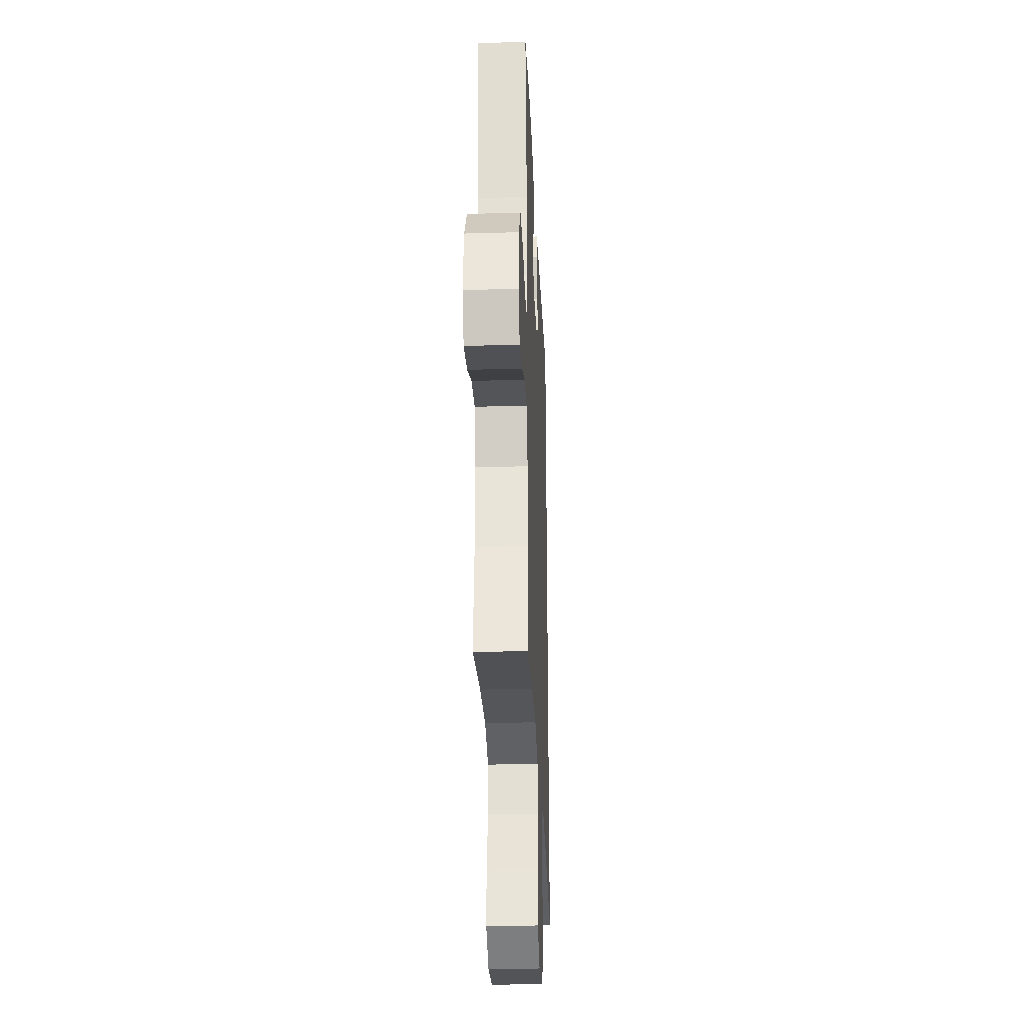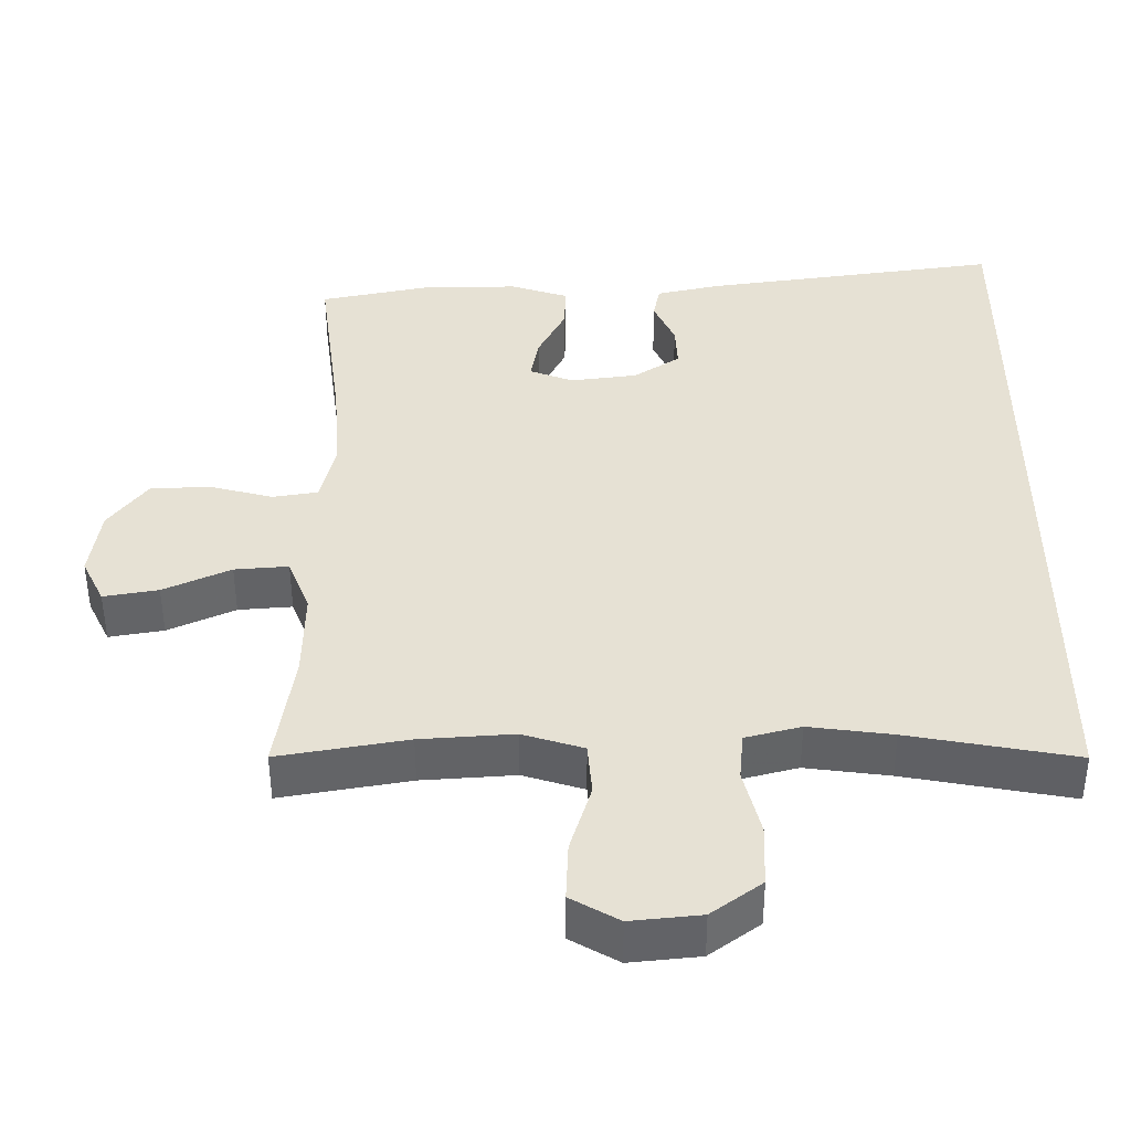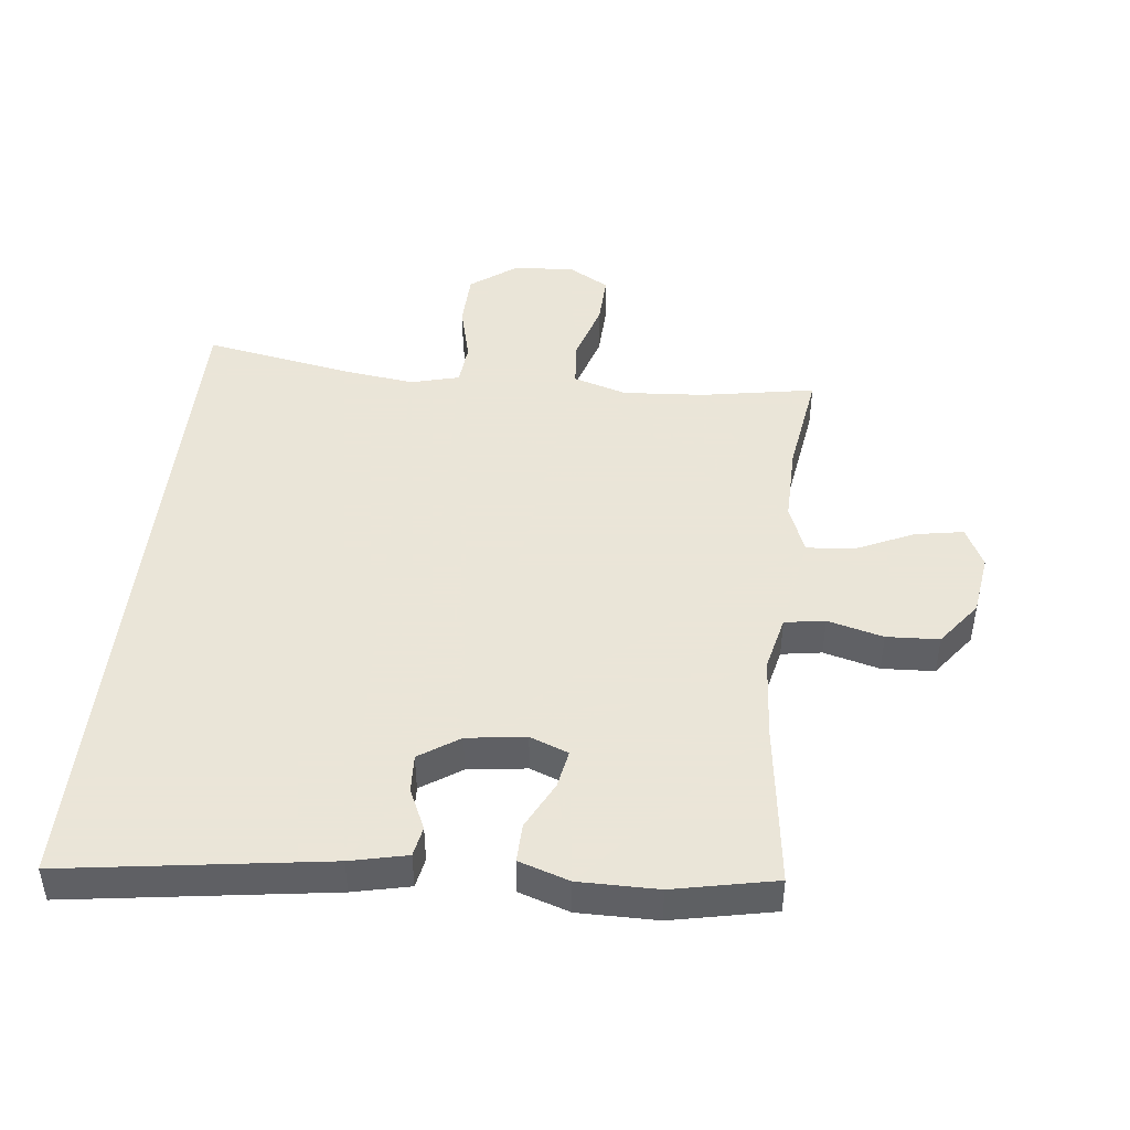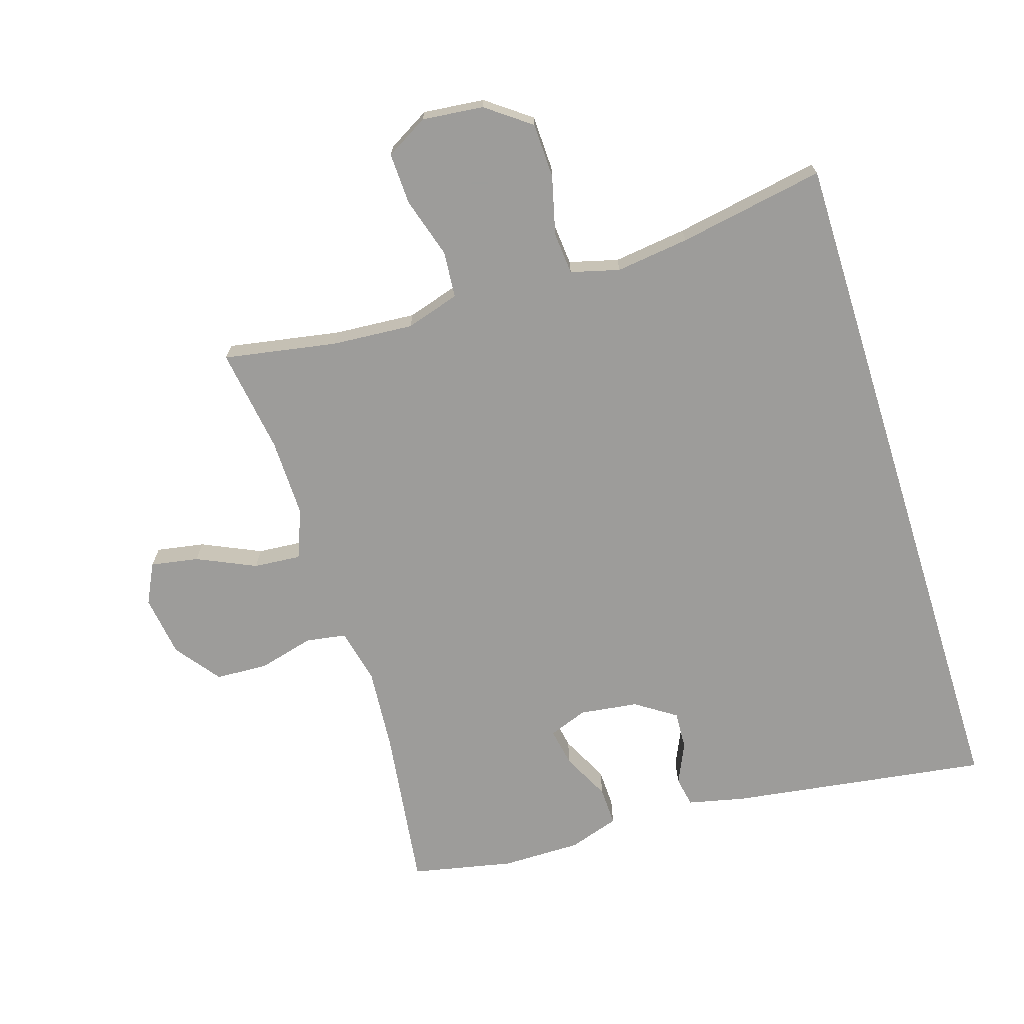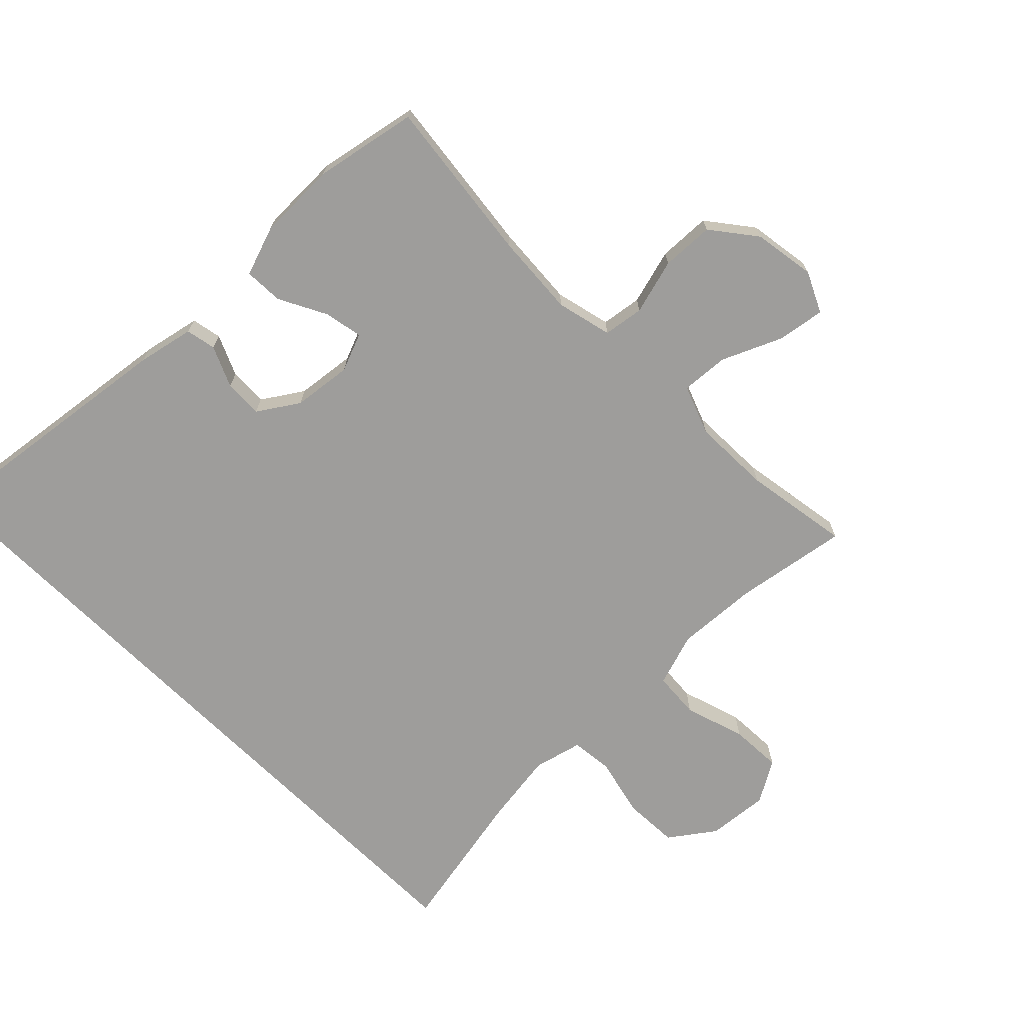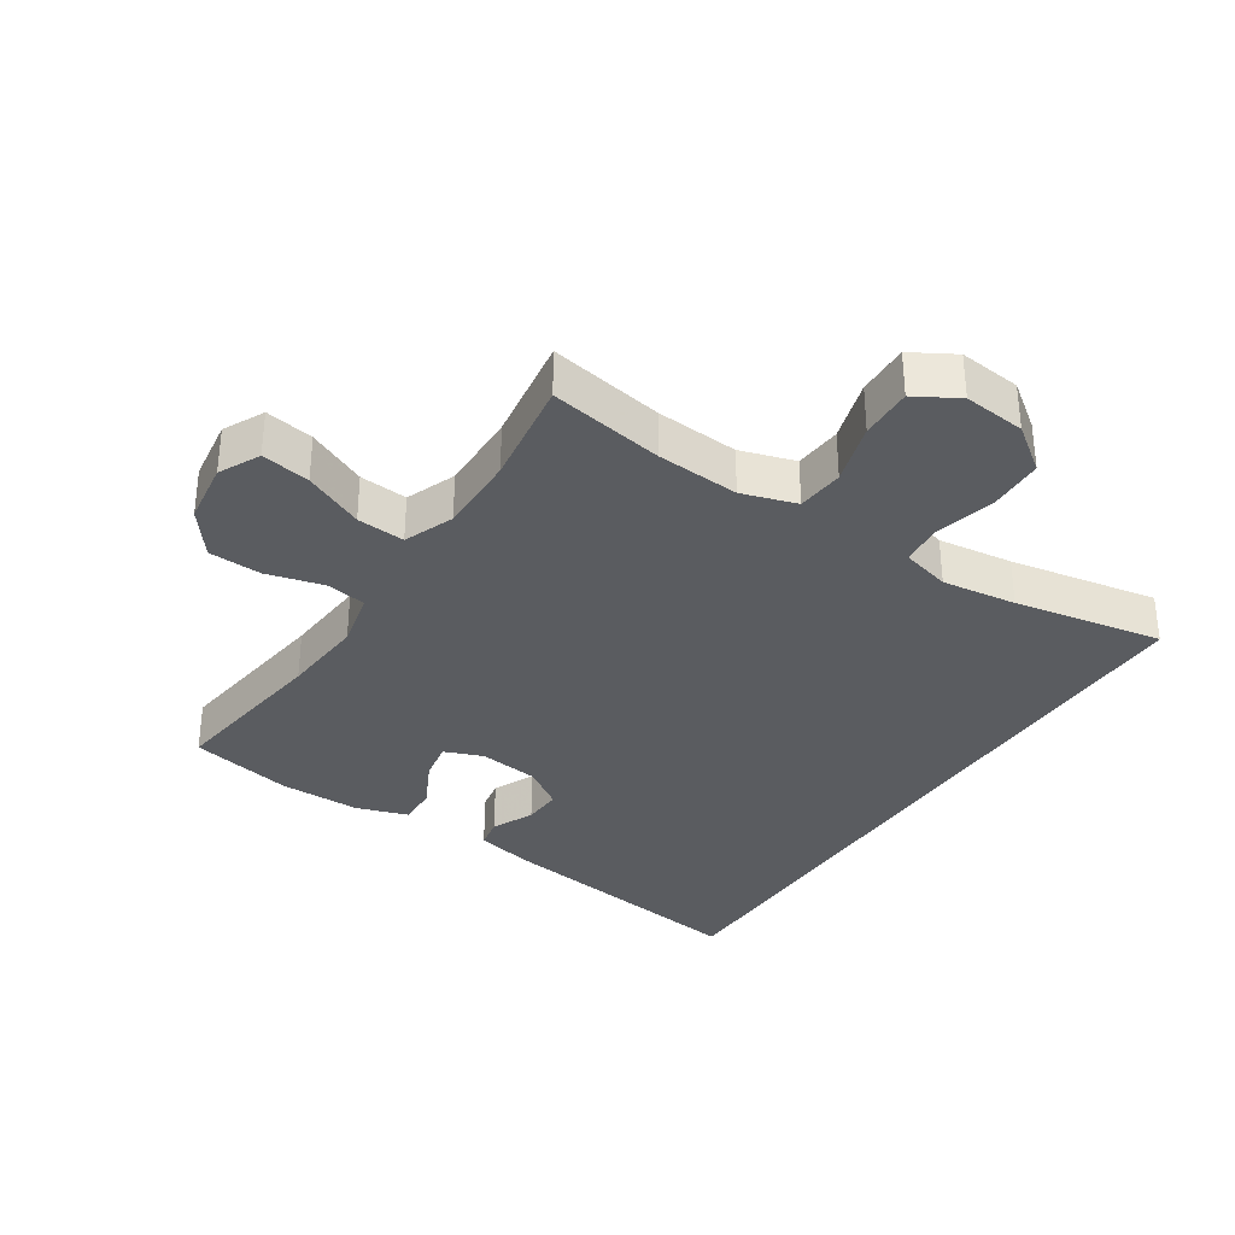
<metadata>
{"format":"obj","ext":"obj","renderer":"f3d","projection":"perspective","resolution":1024,"background":"white","views":[{"elev":-29.5,"azim":92.4,"up":"+Z"},{"elev":-50.6,"azim":-179.8,"up":"+Z"},{"elev":45.5,"azim":6.3,"up":"+Y"},{"elev":-70.0,"azim":-162.6,"up":"+Y"},{"elev":-70.4,"azim":45.2,"up":"+Y"},{"elev":-33.9,"azim":146.8,"up":"+Y"}]}
</metadata>
<code>
v 0.5 0.07 0.5
v 0.466 0.07 0.242
v 0.456 0.07 0.113
v 0.476 0.07 0.026
v 0.539 0.07 0.016
v 0.626 0.07 0.039
v 0.708 0.07 0.035
v 0.761 0.07 -0.035
v 0.775 0.07 -0.132
v 0.744 0.07 -0.195
v 0.669 0.07 -0.182
v 0.577 0.07 -0.14
v 0.503 0.07 -0.134
v 0.473 0.07 -0.211
v 0.475 0.07 -0.334
v 0.5 0.07 -0.5
v 0.323 0.07 -0.469
v 0.195 0.07 -0.46
v 0.111 0.07 -0.486
v 0.105 0.07 -0.559
v 0.134 0.07 -0.654
v 0.137 0.07 -0.735
v 0.071 0.07 -0.773
v -0.025 0.07 -0.763
v -0.094 0.07 -0.712
v -0.097 0.07 -0.626
v -0.074 0.07 -0.534
v -0.08 0.07 -0.468
v -0.156 0.07 -0.448
v -0.271 0.07 -0.463
v -0.5 0.07 -0.505
v -0.5 0.07 0.591
v -0.093 0.07 0.533
v -0.004 0.07 0.513
v 0.005 0.07 0.466
v -0.024 0.07 0.402
v -0.027 0.07 0.342
v 0.036 0.07 0.3
v 0.128 0.07 0.288
v 0.188 0.07 0.311
v 0.177 0.07 0.371
v 0.139 0.07 0.446
v 0.137 0.07 0.507
v 0.216 0.07 0.533
v 0.34 0.07 0.533
v 0.5 0 0.5
v 0.466 0 0.242
v 0.456 0 0.113
v 0.476 0 0.026
v 0.539 0 0.016
v 0.626 0 0.039
v 0.708 0 0.035
v 0.761 0 -0.035
v 0.775 0 -0.132
v 0.744 0 -0.195
v 0.669 0 -0.182
v 0.577 0 -0.14
v 0.503 0 -0.134
v 0.473 0 -0.211
v 0.475 0 -0.334
v 0.5 0 -0.5
v 0.323 0 -0.469
v 0.195 0 -0.46
v 0.111 0 -0.486
v 0.105 0 -0.559
v 0.134 0 -0.654
v 0.137 0 -0.735
v 0.071 0 -0.773
v -0.025 0 -0.763
v -0.094 0 -0.712
v -0.097 0 -0.626
v -0.074 0 -0.534
v -0.08 0 -0.468
v -0.156 0 -0.448
v -0.271 0 -0.463
v -0.5 0 -0.505
v -0.5 0 0.591
v -0.093 0 0.533
v -0.004 0 0.513
v 0.005 0 0.466
v -0.024 0 0.402
v -0.027 0 0.342
v 0.036 0 0.3
v 0.128 0 0.288
v 0.188 0 0.311
v 0.177 0 0.371
v 0.139 0 0.446
v 0.137 0 0.507
v 0.216 0 0.533
v 0.34 0 0.533
f 44 45 1 2
f 41 42 43 44
f 40 41 44 2
f 39 40 2 3
f 38 39 3 4
f 33 34 35 36
f 33 36 37
f 30 31 32 33
f 29 30 33 37
f 28 29 37 38
f 24 25 26 27
f 20 21 22 23
f 19 20 23 24
f 15 16 17
f 14 15 17 18
f 13 14 18 19
f 9 10 11 12
f 9 12 13
f 8 9 13
f 5 6 7 8
f 4 5 8 13
f 38 4 13 19
f 27 28 38
f 19 24 27 38
f 47 46 90 89
f 89 88 87 86
f 47 89 86 85
f 48 47 85 84
f 49 48 84 83
f 81 80 79 78
f 82 81 78
f 78 77 76 75
f 82 78 75 74
f 83 82 74 73
f 72 71 70 69
f 68 67 66 65
f 69 68 65 64
f 62 61 60
f 63 62 60 59
f 64 63 59 58
f 57 56 55 54
f 58 57 54
f 58 54 53
f 53 52 51 50
f 58 53 50 49
f 64 58 49 83
f 83 73 72
f 83 72 69 64
f 1 46 47 2
f 2 47 48 3
f 3 48 49 4
f 4 49 50 5
f 5 50 51 6
f 6 51 52 7
f 7 52 53 8
f 8 53 54 9
f 9 54 55 10
f 10 55 56 11
f 11 56 57 12
f 12 57 58 13
f 13 58 59 14
f 14 59 60 15
f 15 60 61 16
f 16 61 62 17
f 17 62 63 18
f 18 63 64 19
f 19 64 65 20
f 20 65 66 21
f 21 66 67 22
f 22 67 68 23
f 23 68 69 24
f 24 69 70 25
f 25 70 71 26
f 26 71 72 27
f 27 72 73 28
f 28 73 74 29
f 29 74 75 30
f 30 75 76 31
f 31 76 77 32
f 32 77 78 33
f 33 78 79 34
f 34 79 80 35
f 35 80 81 36
f 36 81 82 37
f 37 82 83 38
f 38 83 84 39
f 39 84 85 40
f 40 85 86 41
f 41 86 87 42
f 42 87 88 43
f 43 88 89 44
f 44 89 90 45
f 45 90 46 1

</code>
